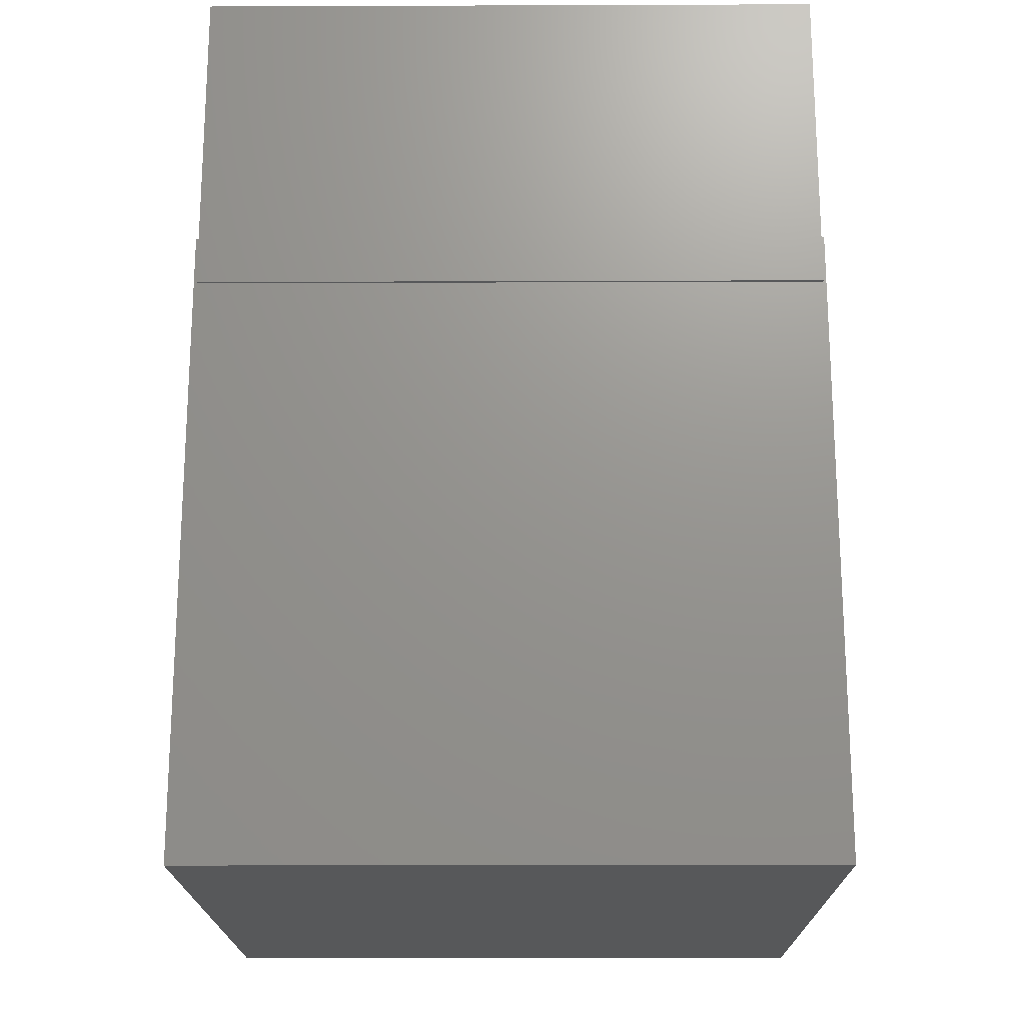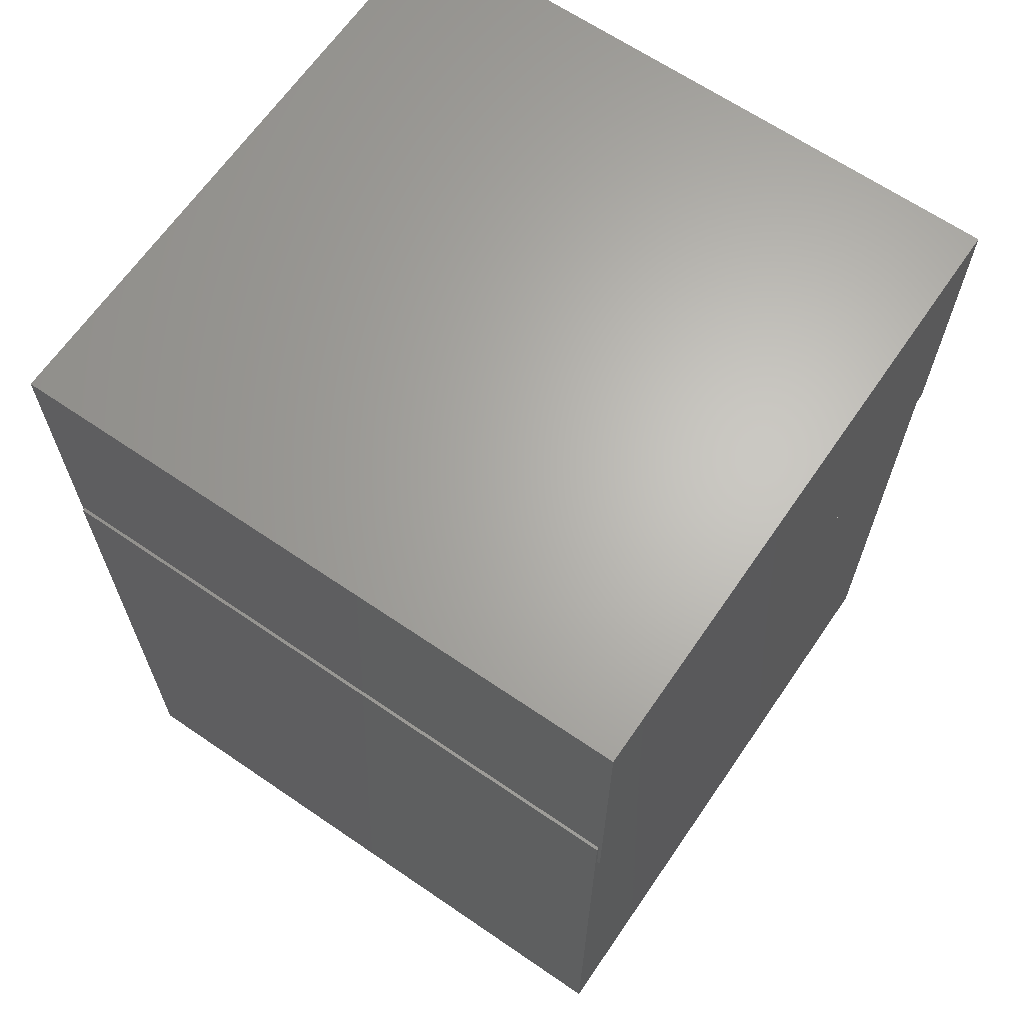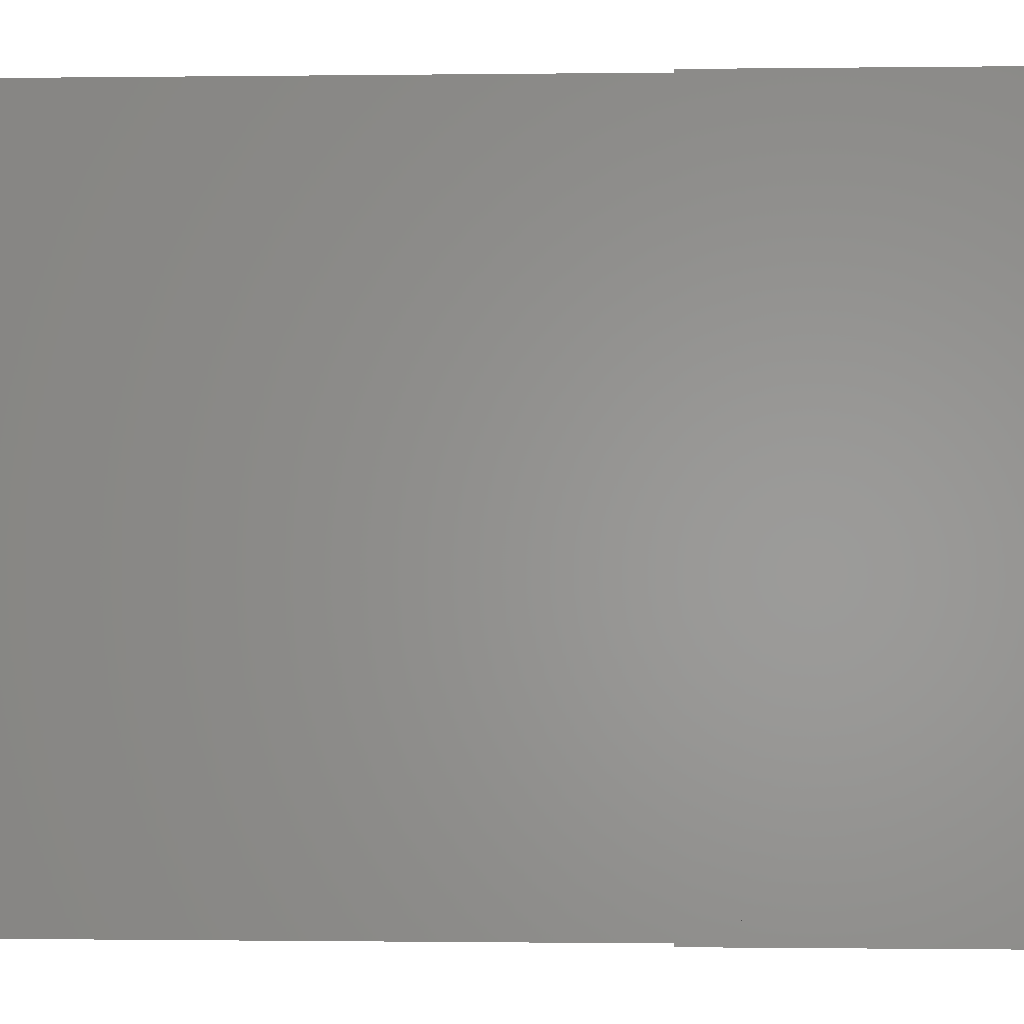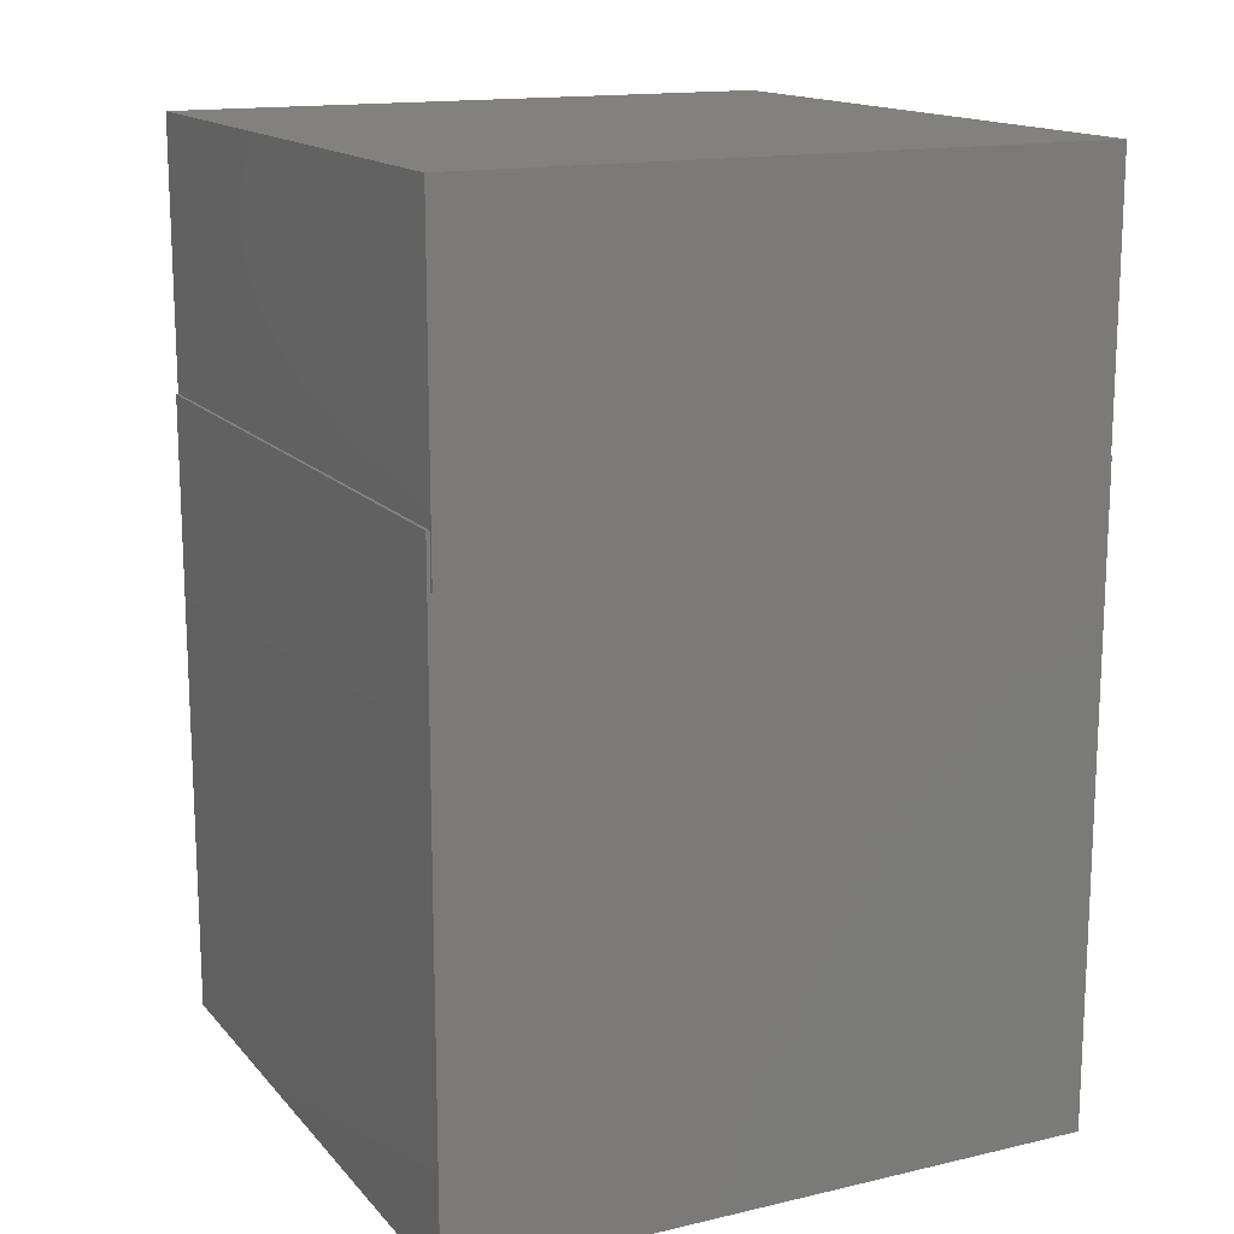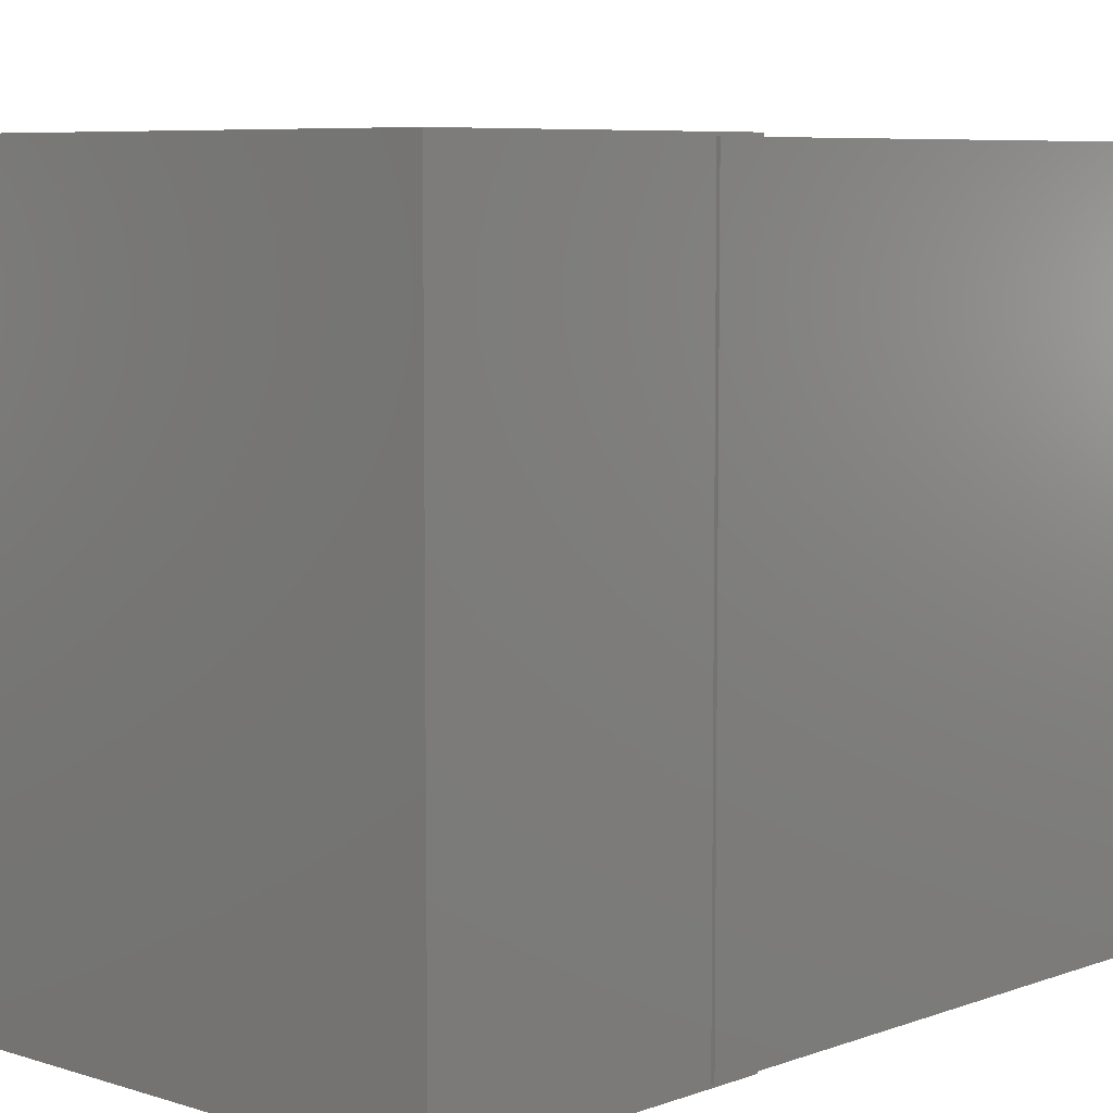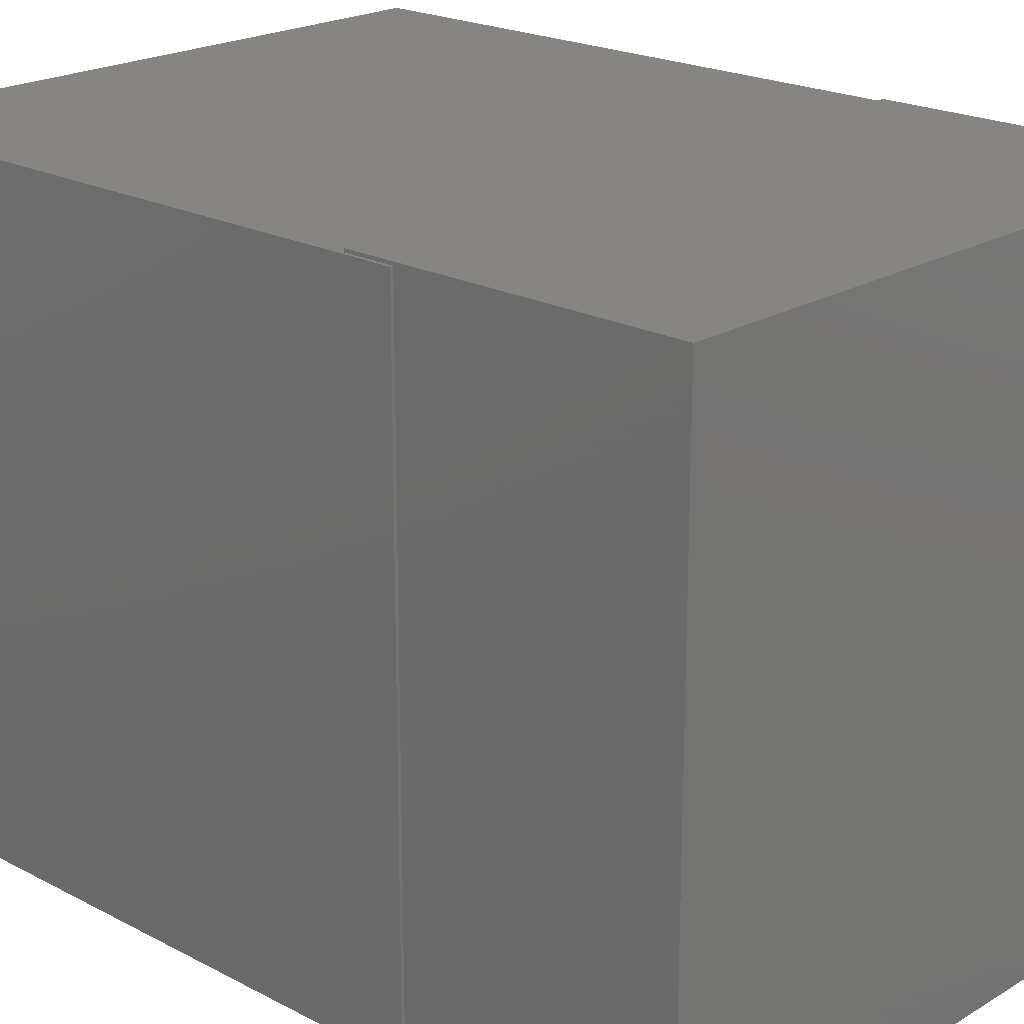
<metadata>
{"format":"stl","ext":"stl","renderer":"f3d","projection":"perspective","resolution":1024,"background":"white","views":[{"elev":-19.0,"azim":-179.6,"up":"+Y"},{"elev":65.4,"azim":-55.5,"up":"+Y"},{"elev":-0.6,"azim":92.9,"up":"+Z"},{"elev":15.2,"azim":-26.2,"up":"+Y"},{"elev":6.8,"azim":-136.9,"up":"+Z"},{"elev":21.0,"azim":133.2,"up":"+Z"}]}
</metadata>
<code>
# stl→obj: 40 verts, 72 faces
v 0.4023 0.75 -0.4102
v -0.4023 0.75 -0.4102
v 0.4023 0.75 0.4102
v -0.4023 0.75 0.4102
v 0.2929 0.375 -0.2969
v 0.2929 0.375 0.2969
v -0.2929 0.375 -0.2969
v -0.2929 0.375 0.2969
v -0.2969 -0.2969 0.2969
v -0.2969 0.2969 0.2969
v -0.2929 0.2969 0.2969
v 0.2929 0.2969 0.2969
v 0.2969 0.2969 0.2969
v 0.2969 -0.2969 0.2969
v -0.2969 -0.2969 -0.2969
v 0.2969 -0.2969 -0.2969
v 0.2969 0.2969 -0.2969
v 0.2929 0.2969 -0.2969
v -0.2929 0.2969 -0.2969
v -0.2969 0.2969 -0.2969
v -0.4023 0.4062 -0.4062
v -0.4062 0.4062 -0.4062
v -0.4023 0.4062 0.4062
v -0.4062 0.4062 0.4062
v 0.4023 0.3438 -0.4102
v -0.4023 0.3438 -0.4102
v -0.4023 0.3438 0.4102
v 0.4023 0.3438 0.4102
v -0.4023 0.3438 0.4062
v -0.4023 0.3438 -0.4062
v 0.4023 0.3438 -0.4062
v 0.4023 0.4062 -0.4062
v 0.4062 0.4062 -0.4062
v 0.4062 -0.4062 -0.4062
v -0.4062 -0.4062 -0.4062
v 0.4023 0.3438 0.4062
v 0.4023 0.4062 0.4062
v 0.4062 0.4062 0.4062
v 0.4062 -0.4062 0.4062
v -0.4062 -0.4062 0.4062
f 1 2 3
f 3 2 4
f 5 6 7
f 7 6 8
f 9 10 11
f 9 11 12
f 9 12 13
f 9 13 14
f 11 8 12
f 12 8 6
f 15 16 17
f 15 17 18
f 15 18 19
f 15 19 20
f 19 18 7
f 7 18 5
f 7 8 19
f 19 8 11
f 6 5 12
f 12 5 18
f 21 22 23
f 23 22 24
f 1 25 2
f 2 25 26
f 4 27 3
f 3 27 28
f 27 23 29
f 27 4 23
f 2 26 30
f 2 30 21
f 2 21 23
f 2 23 4
f 25 31 26
f 26 31 30
f 32 33 31
f 33 34 31
f 30 31 34
f 30 34 35
f 30 35 22
f 30 22 21
f 25 32 31
f 25 1 32
f 3 28 36
f 3 36 37
f 3 37 32
f 3 32 1
f 36 28 29
f 29 28 27
f 36 38 37
f 36 39 38
f 29 23 24
f 29 24 40
f 29 40 39
f 29 39 36
f 33 32 38
f 38 32 37
f 34 33 39
f 39 33 38
f 35 34 40
f 40 34 39
f 22 35 24
f 24 35 40
f 19 11 20
f 20 11 10
f 17 13 18
f 18 13 12
f 16 14 17
f 17 14 13
f 15 9 16
f 16 9 14
f 20 10 15
f 15 10 9

</code>
